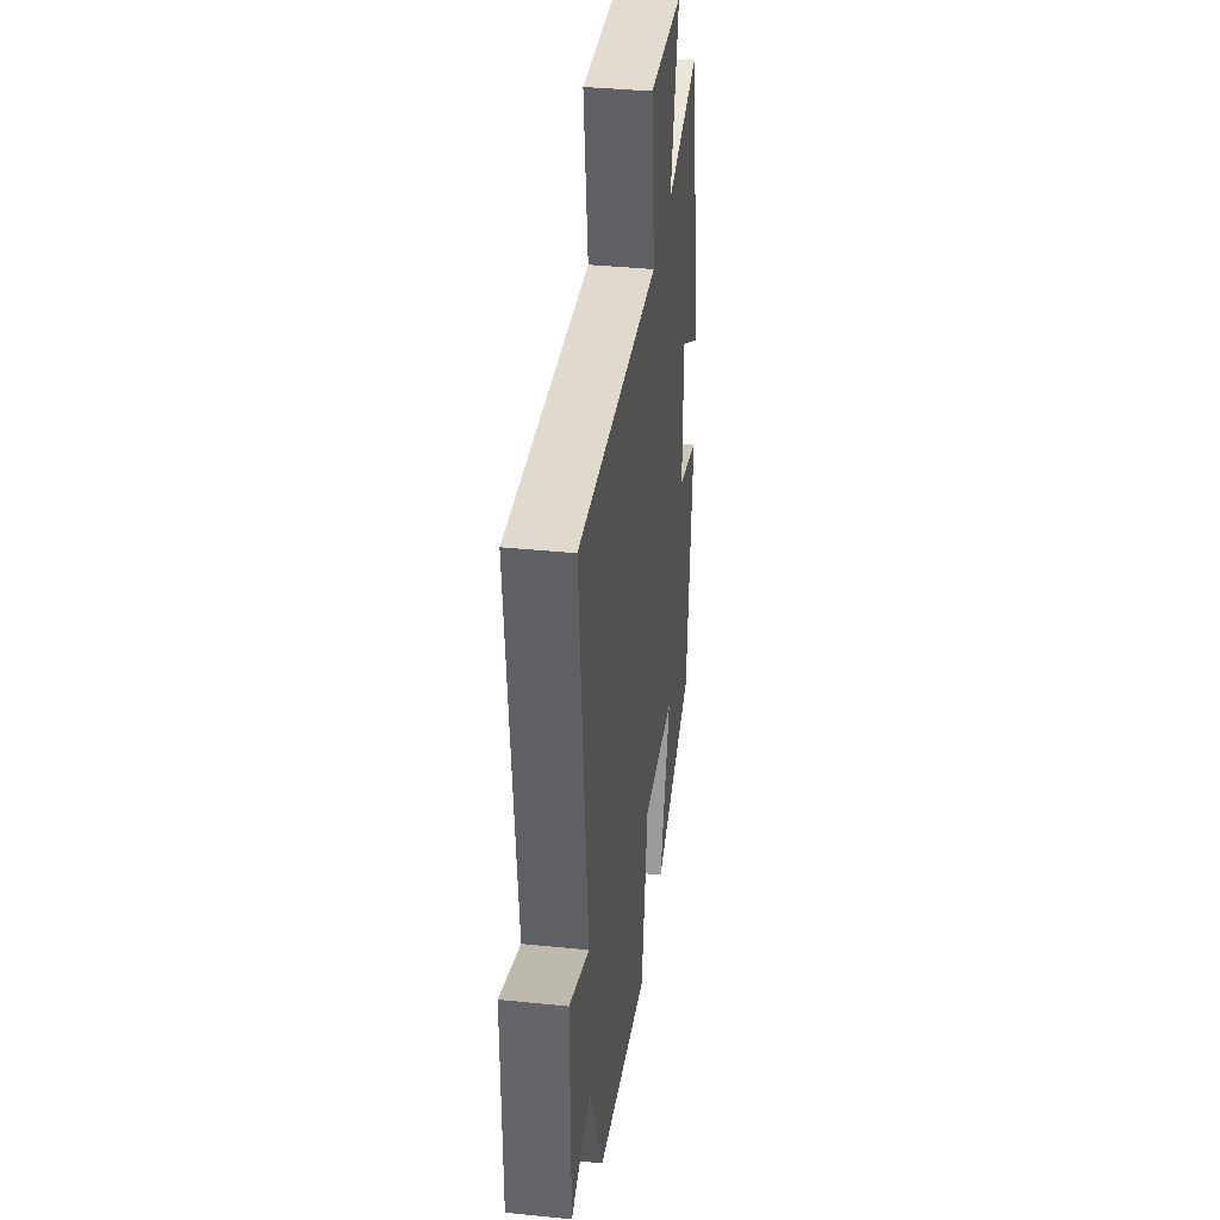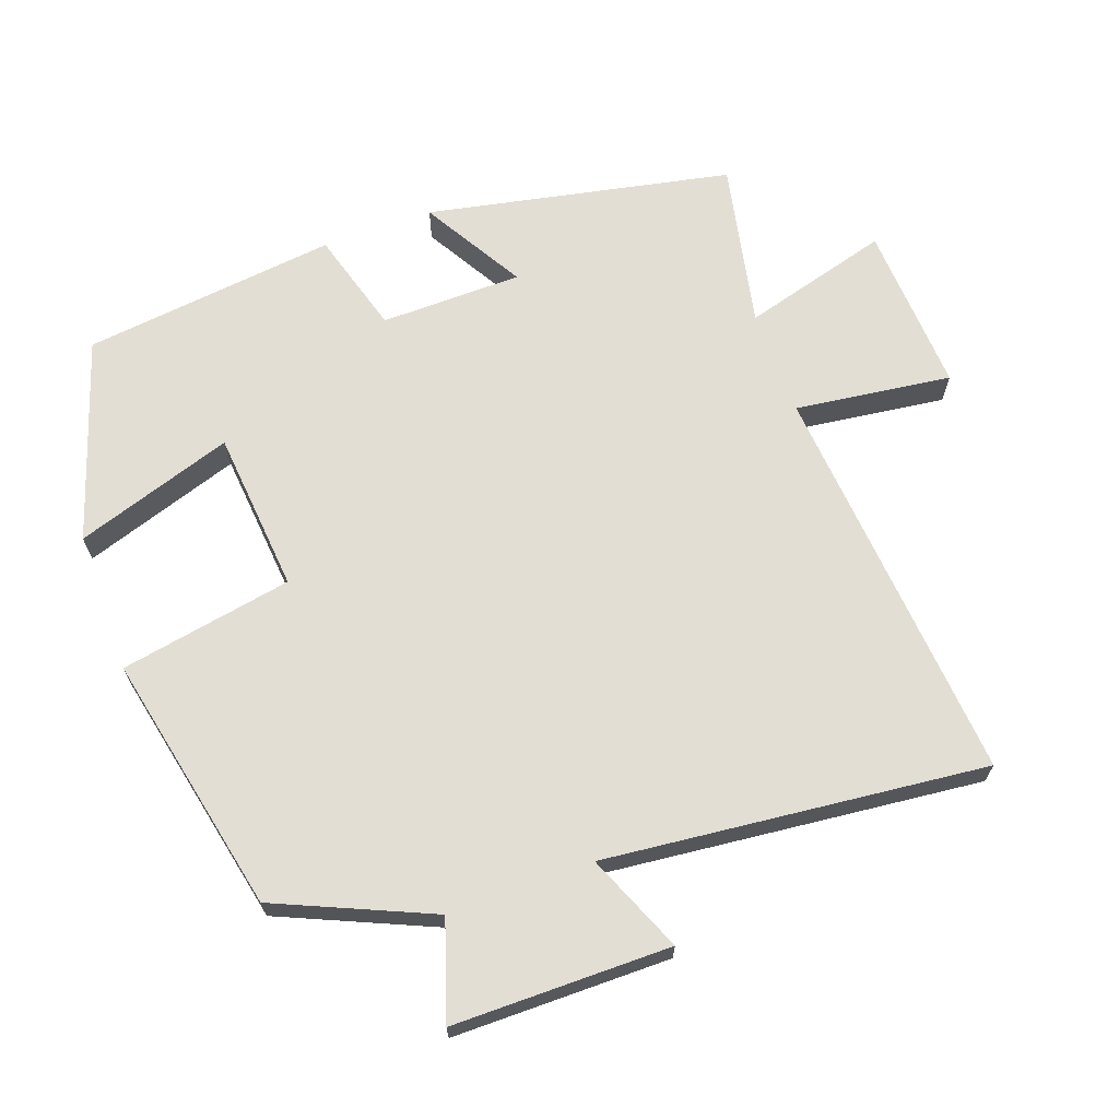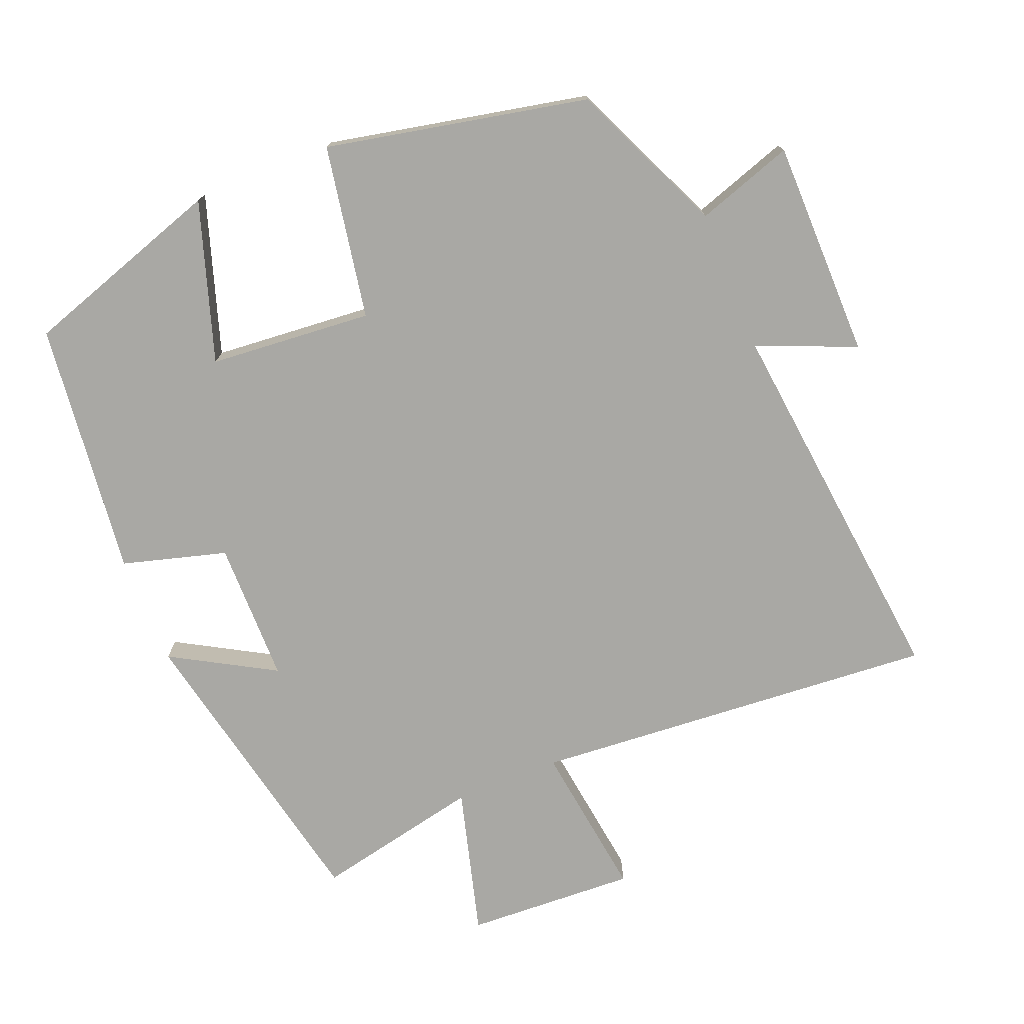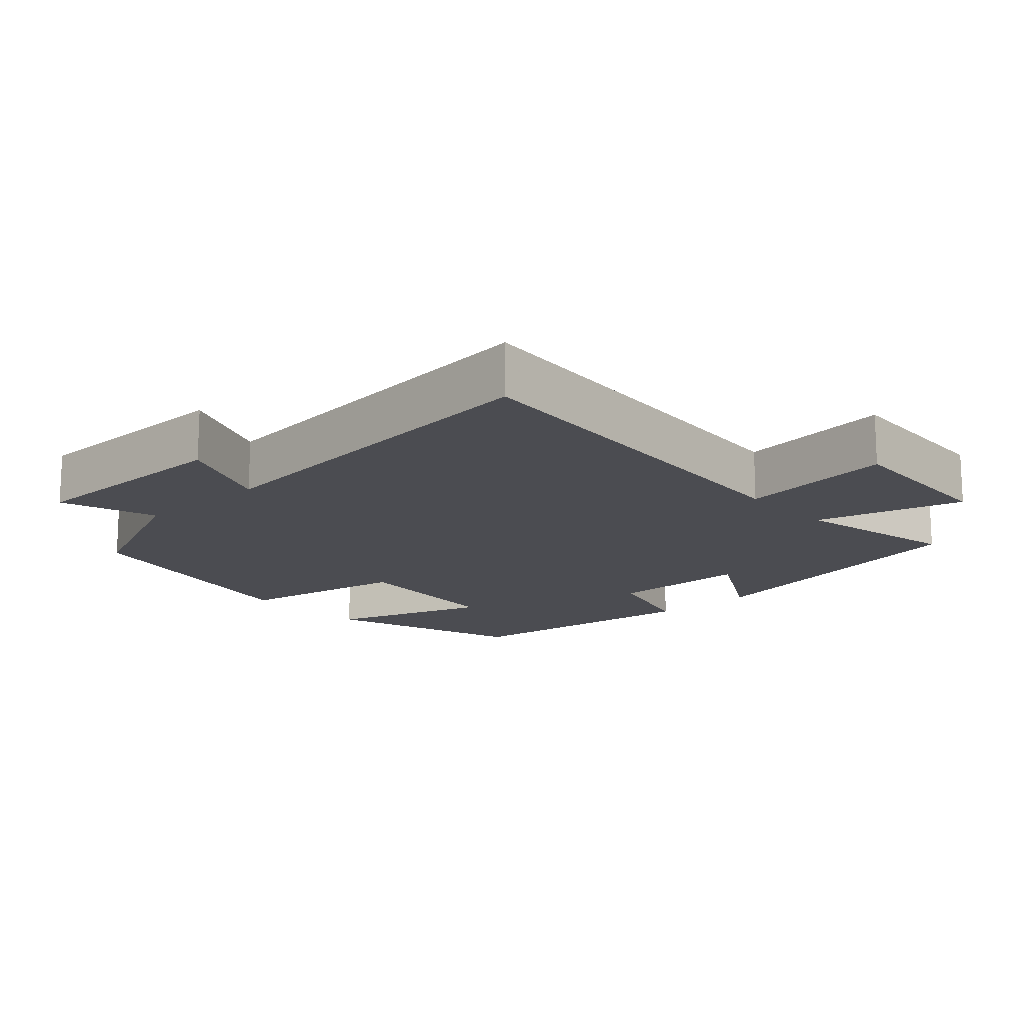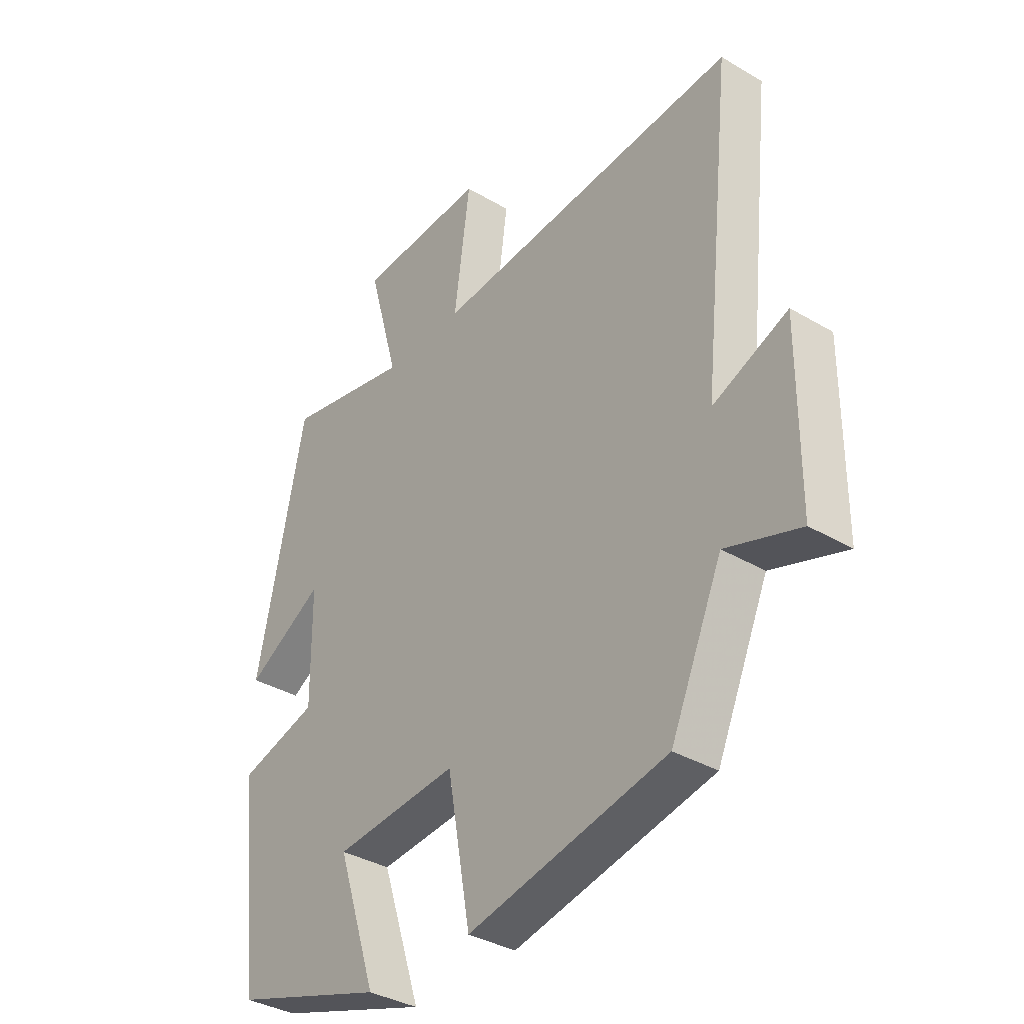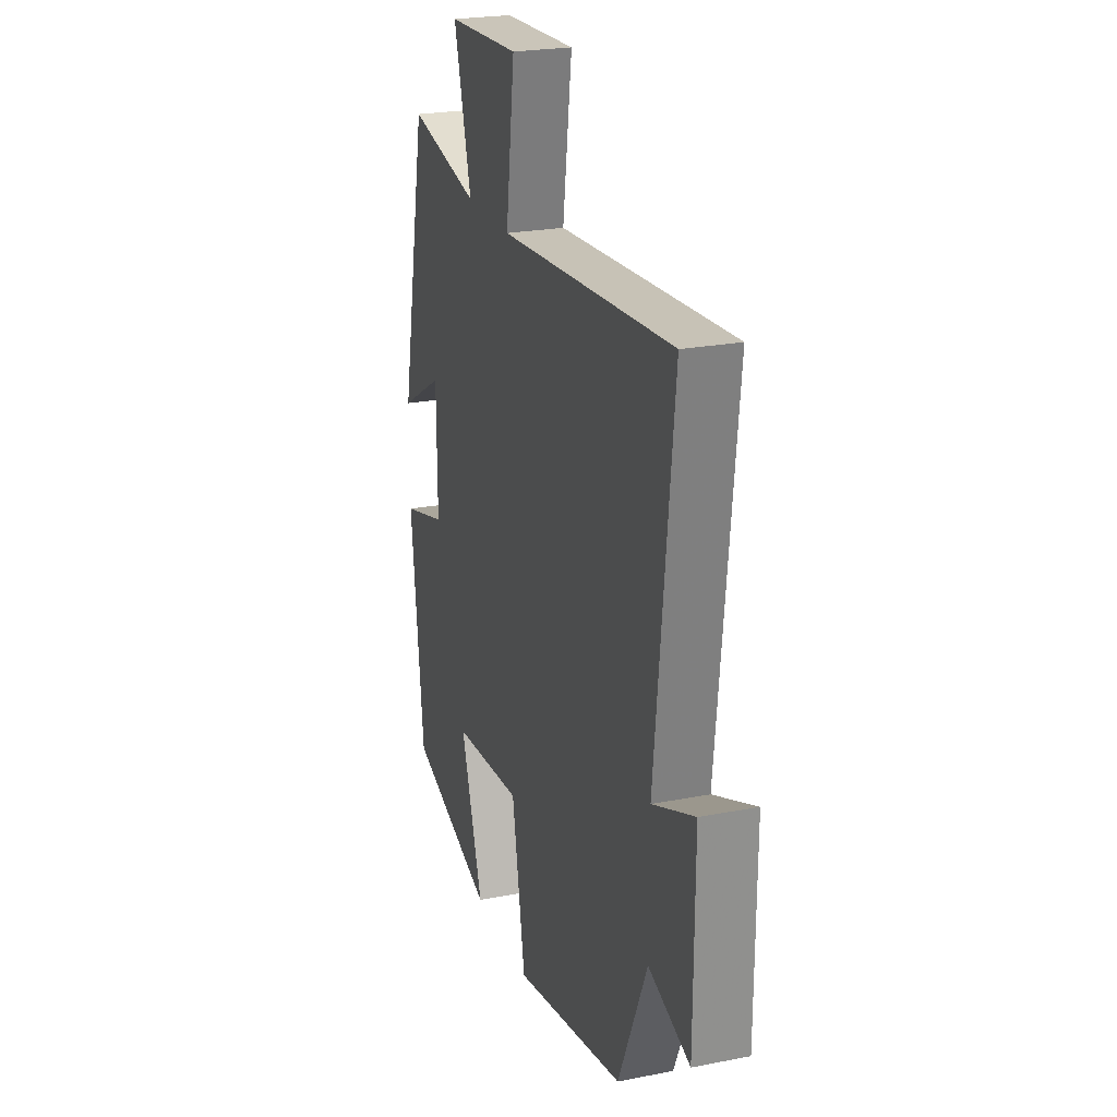
<metadata>
{"format":"obj","ext":"obj","renderer":"f3d","projection":"perspective","resolution":1024,"background":"white","views":[{"elev":37.1,"azim":-82.5,"up":"+Z"},{"elev":67.2,"azim":-110.1,"up":"+Y"},{"elev":-74.9,"azim":-157.9,"up":"+Y"},{"elev":-15.5,"azim":-47.7,"up":"+Y"},{"elev":-36.0,"azim":-127.8,"up":"+Z"},{"elev":23.6,"azim":-108.1,"up":"+Z"}]}
</metadata>
<code>
v -0.559 0.07 0.545
v 0.019 0.07 0.5
v -0.011 0.07 0.723
v 0.231 0.07 0.711
v 0.173 0.07 0.5
v 0.41 0.07 0.55
v 0.5 0.07 0.117
v 0.354 0.07 0.201
v 0.352 0.07 -0.001
v 0.5 0.07 -0.043
v 0.458 0.07 -0.406
v 0.171 0.07 -0.5
v 0.245 0.07 -0.274
v 0.013 0.07 -0.254
v -0.031 0.07 -0.5
v -0.403 0.07 -0.422
v -0.5 0.07 -0.203
v -0.638 0.07 -0.249
v -0.64 0.07 0.061
v -0.5 0.07 0.003
v -0.559 0 0.545
v 0.019 0 0.5
v -0.011 0 0.723
v 0.231 0 0.711
v 0.173 0 0.5
v 0.41 0 0.55
v 0.5 0 0.117
v 0.354 0 0.201
v 0.352 0 -0.001
v 0.5 0 -0.043
v 0.458 0 -0.406
v 0.171 0 -0.5
v 0.245 0 -0.274
v 0.013 0 -0.254
v -0.031 0 -0.5
v -0.403 0 -0.422
v -0.5 0 -0.203
v -0.638 0 -0.249
v -0.64 0 0.061
v -0.5 0 0.003
f 17 18 19 20
f 16 17 20
f 15 16 20
f 14 15 20
f 20 1 2
f 14 20 2
f 13 14 2
f 11 12 13
f 10 11 13
f 9 10 13
f 13 2 3
f 9 13 3
f 8 9 3
f 5 6 7 8
f 5 8 3
f 3 4 5
f 40 39 38 37
f 40 37 36
f 40 36 35
f 40 35 34
f 22 21 40
f 22 40 34
f 22 34 33
f 33 32 31
f 33 31 30
f 33 30 29
f 23 22 33
f 23 33 29
f 23 29 28
f 28 27 26 25
f 23 28 25
f 25 24 23
f 1 21 22 2
f 2 22 23 3
f 3 23 24 4
f 4 24 25 5
f 5 25 26 6
f 6 26 27 7
f 7 27 28 8
f 8 28 29 9
f 9 29 30 10
f 10 30 31 11
f 11 31 32 12
f 12 32 33 13
f 13 33 34 14
f 14 34 35 15
f 15 35 36 16
f 16 36 37 17
f 17 37 38 18
f 18 38 39 19
f 19 39 40 20
f 20 40 21 1

</code>
